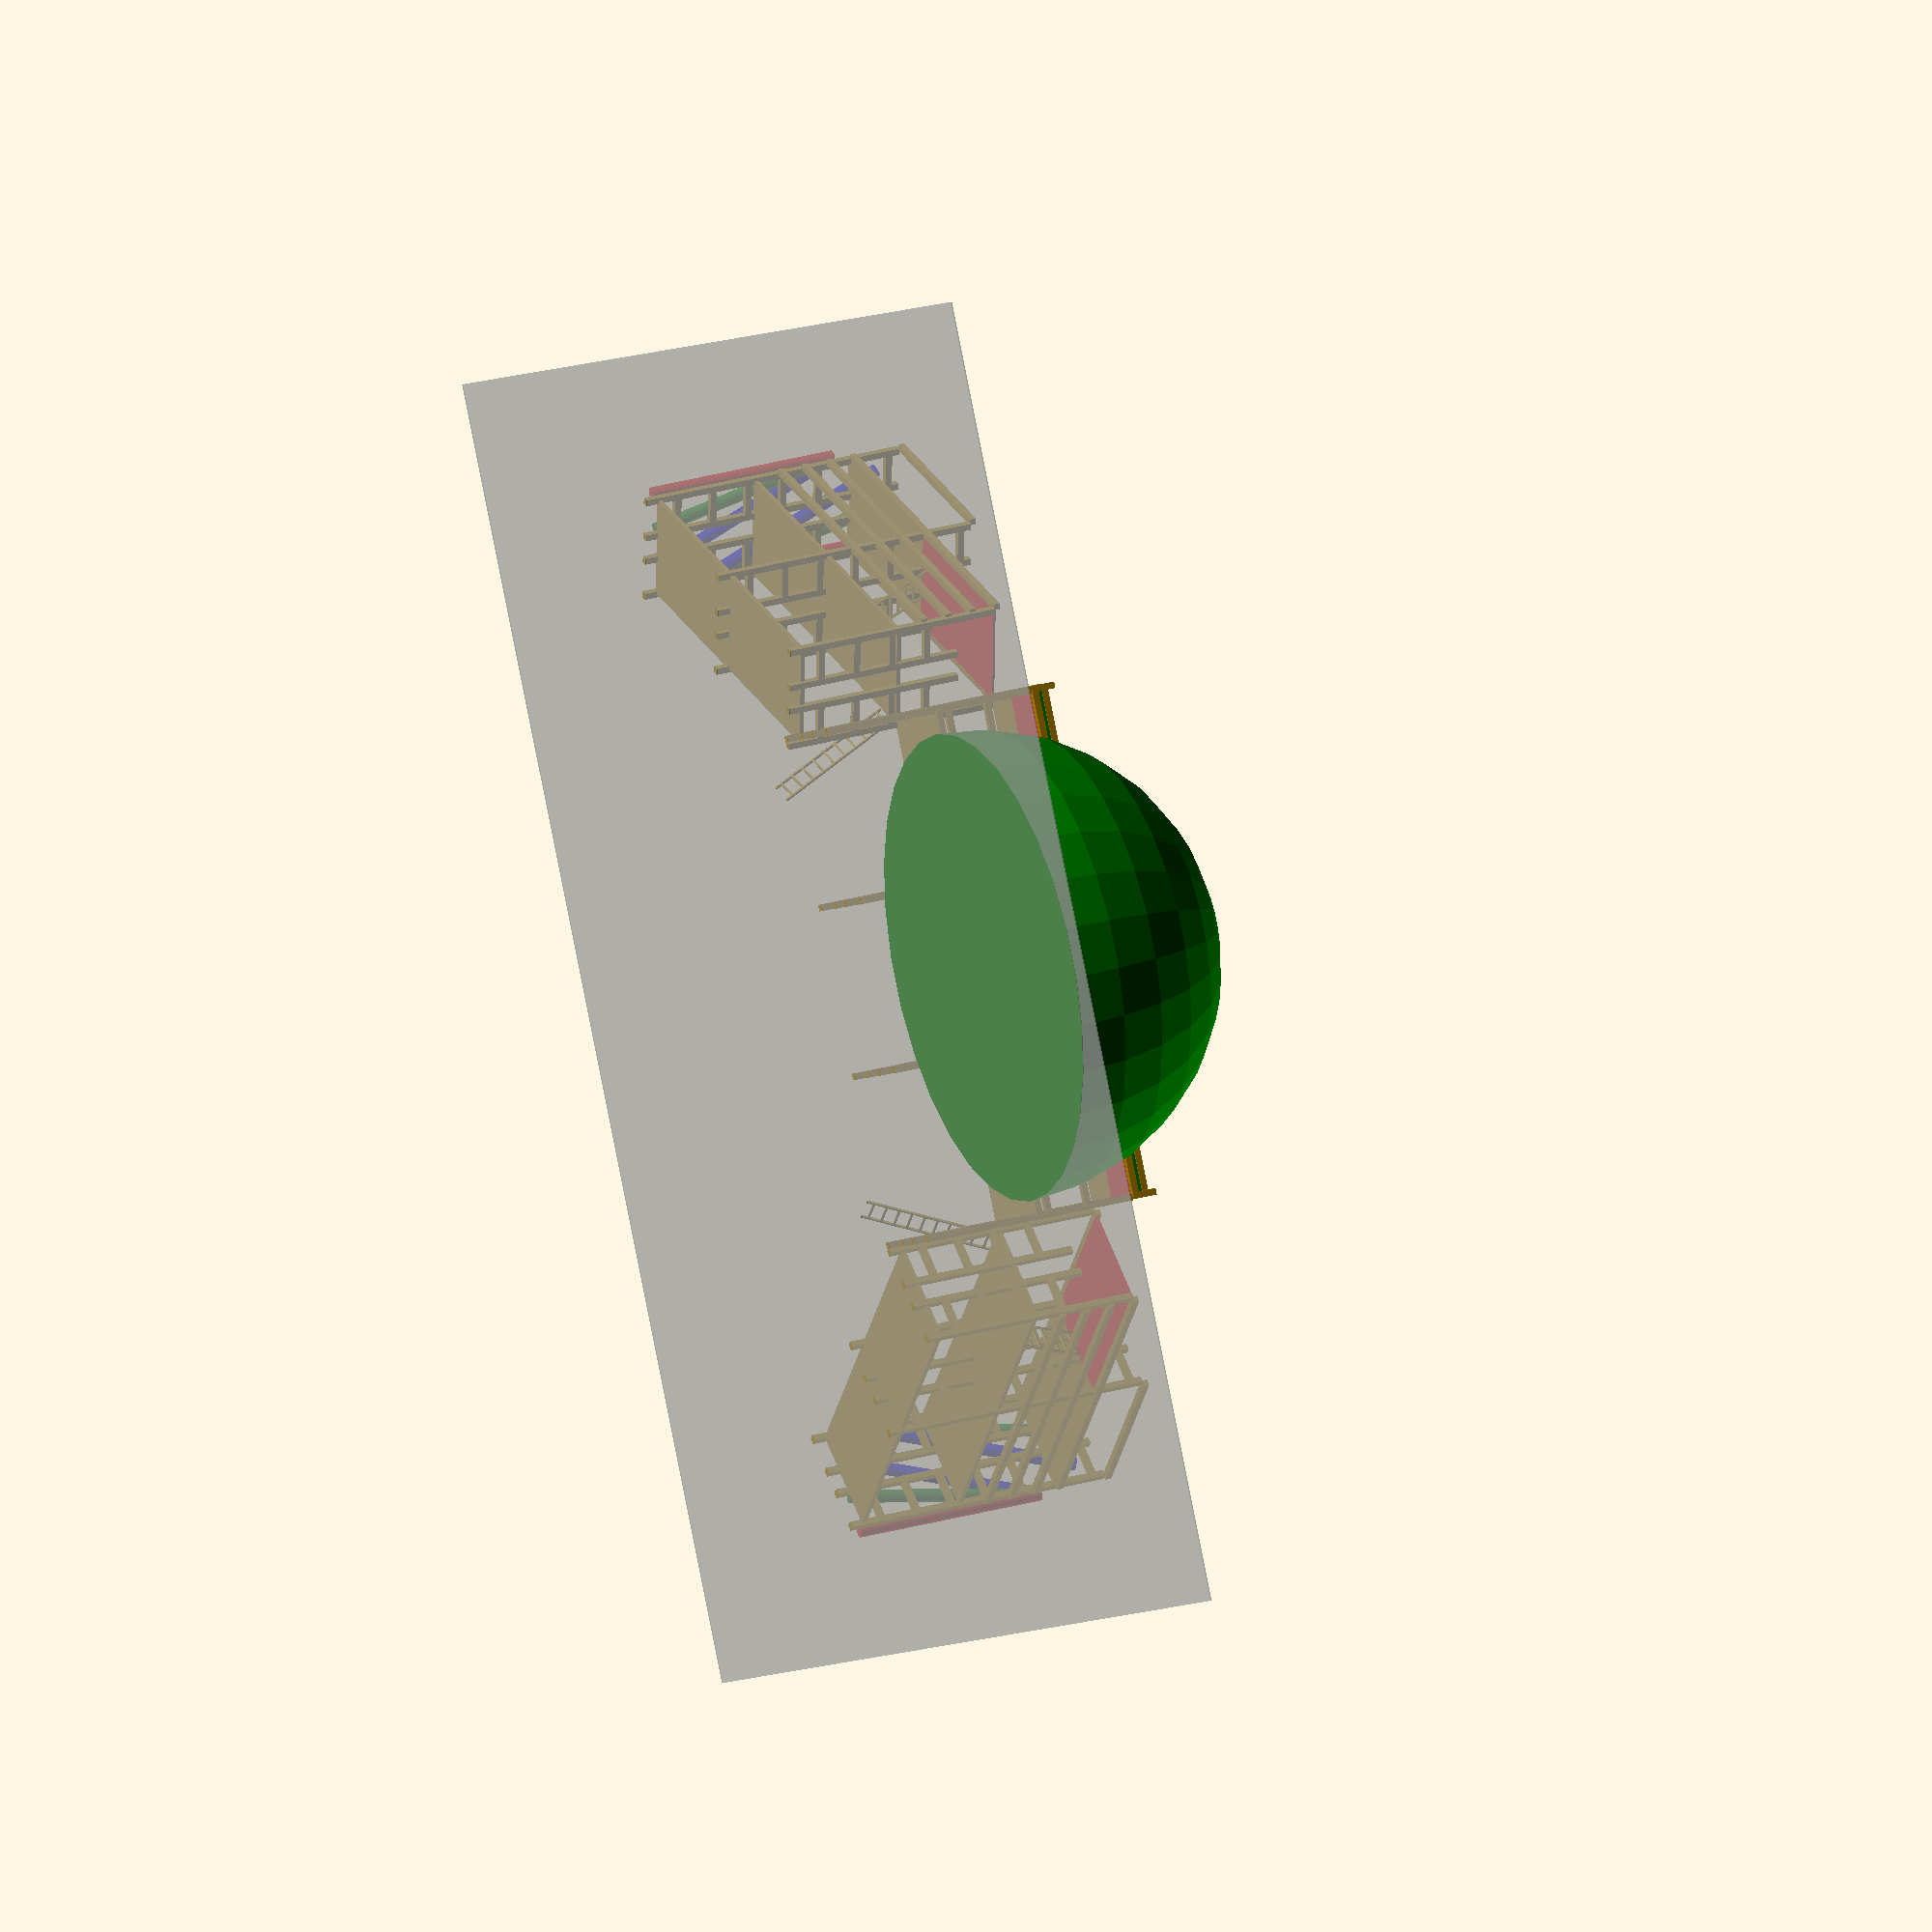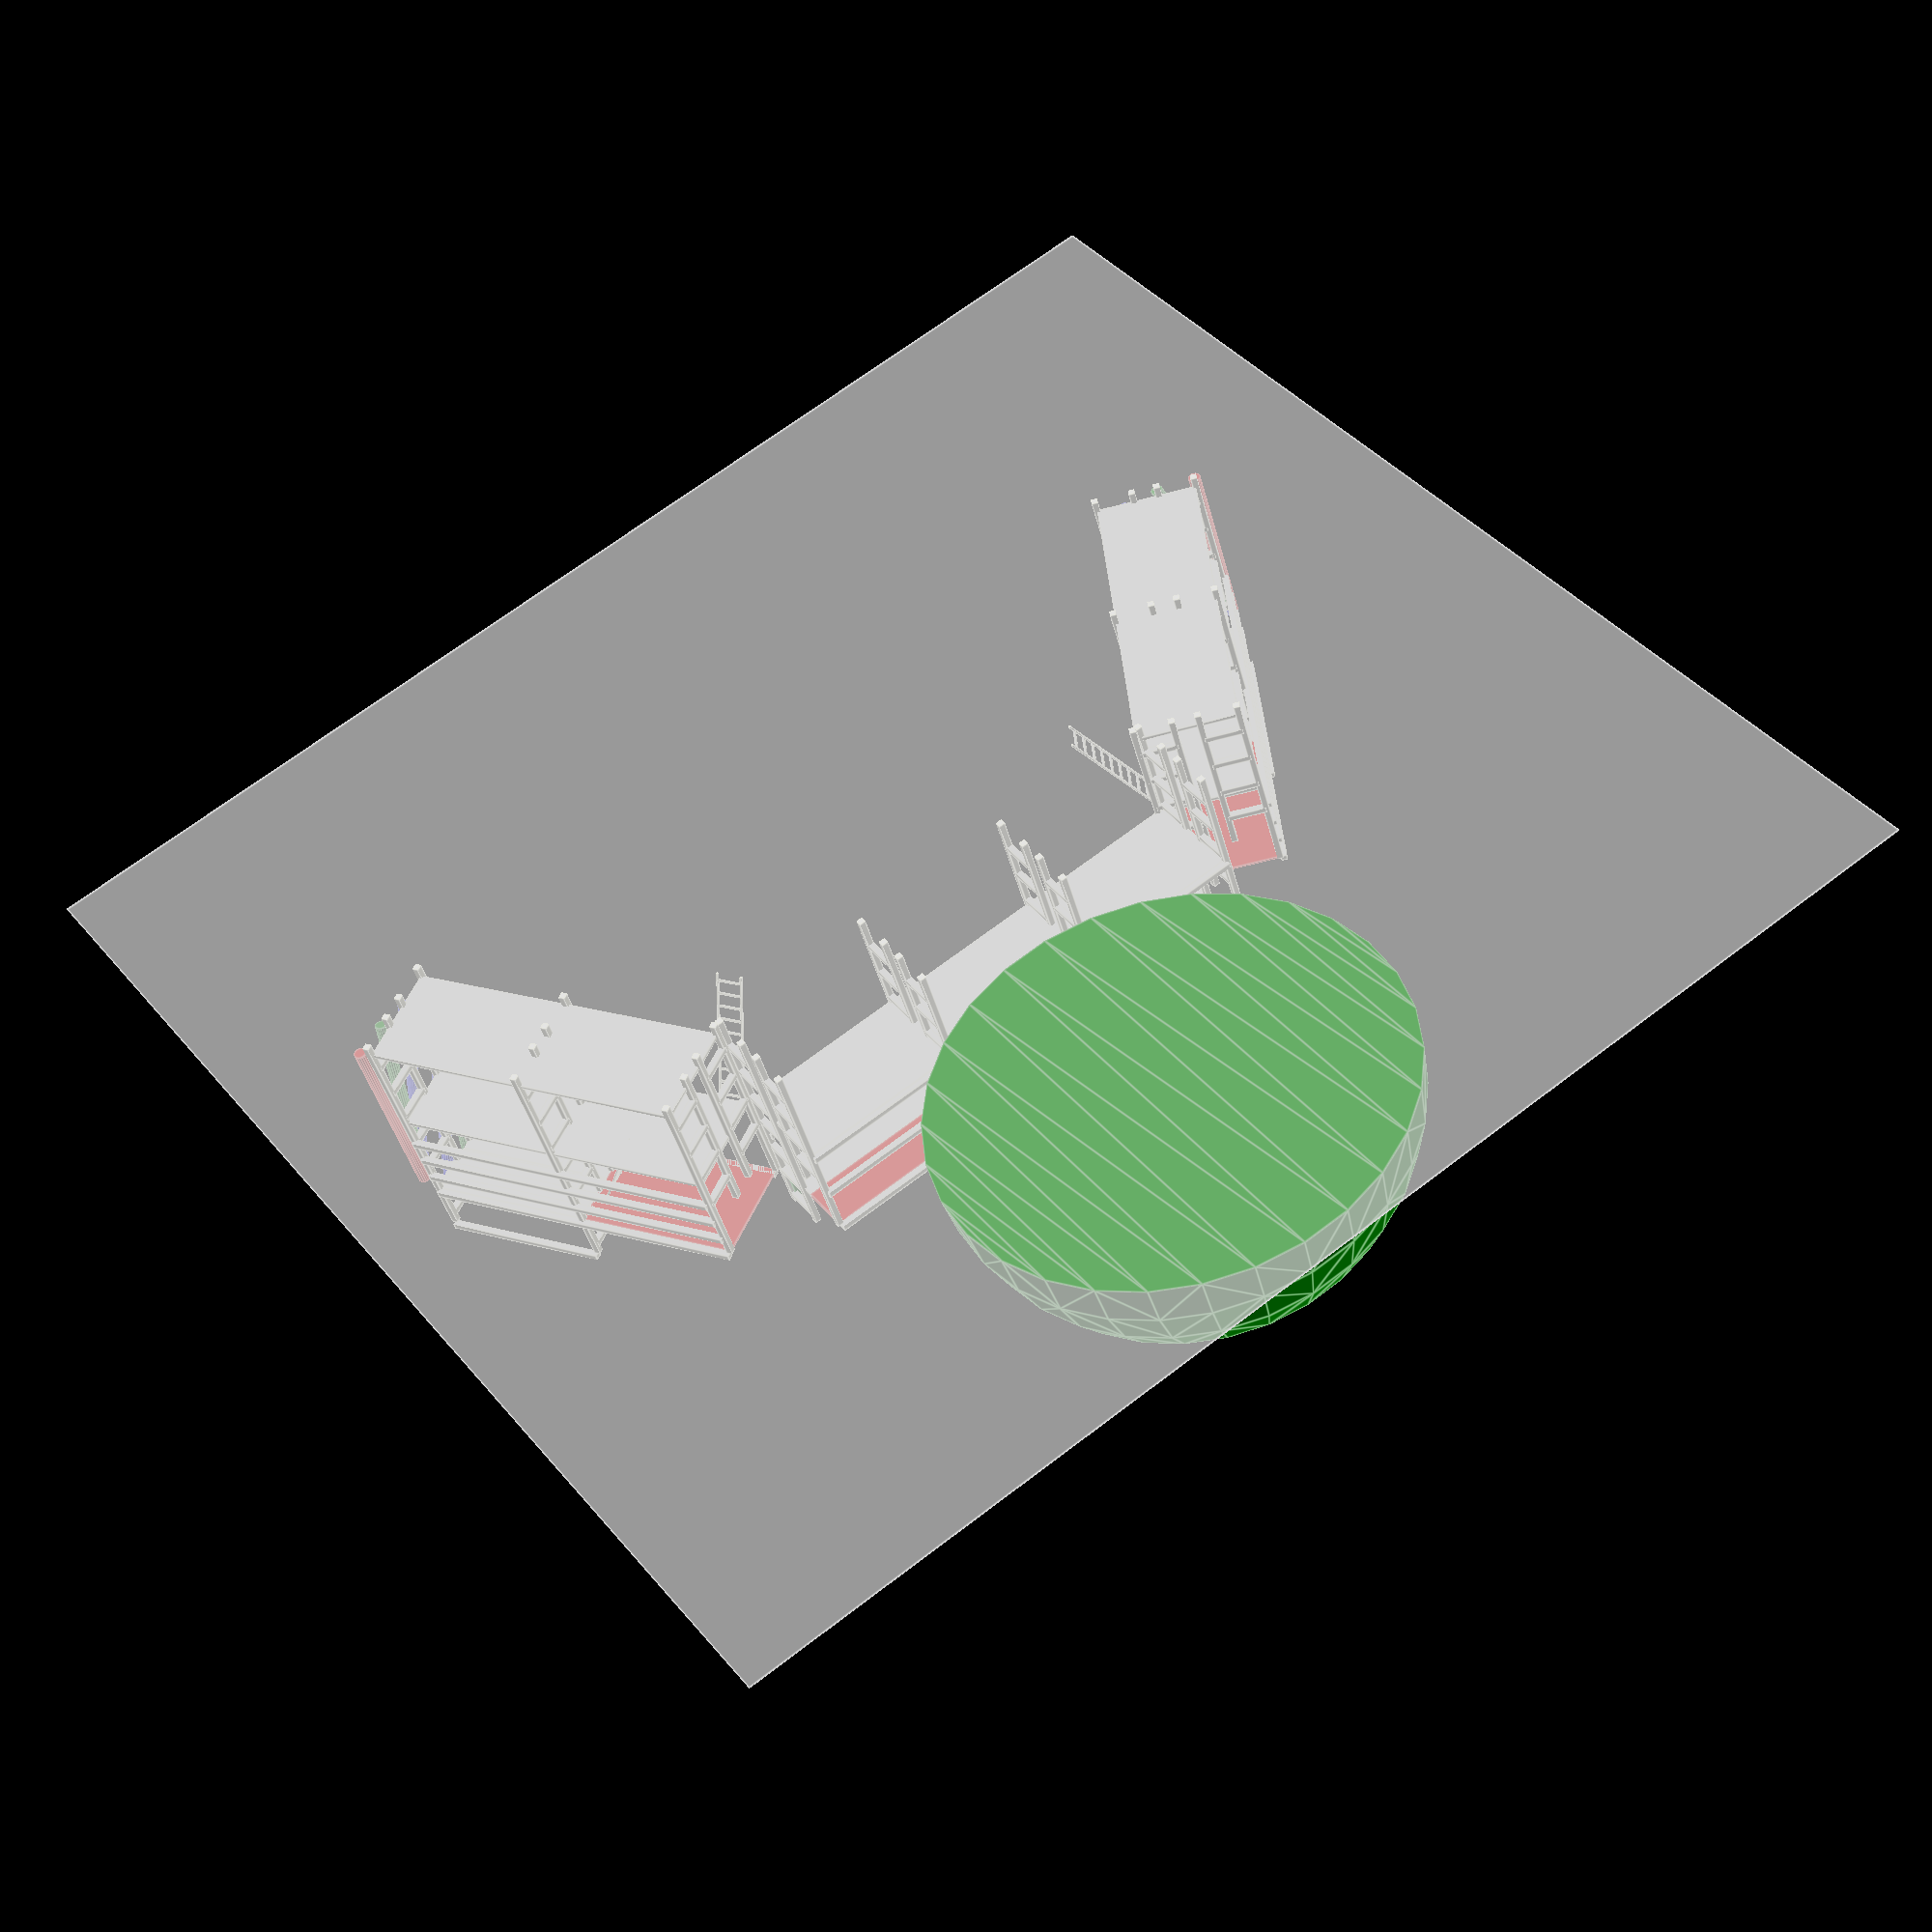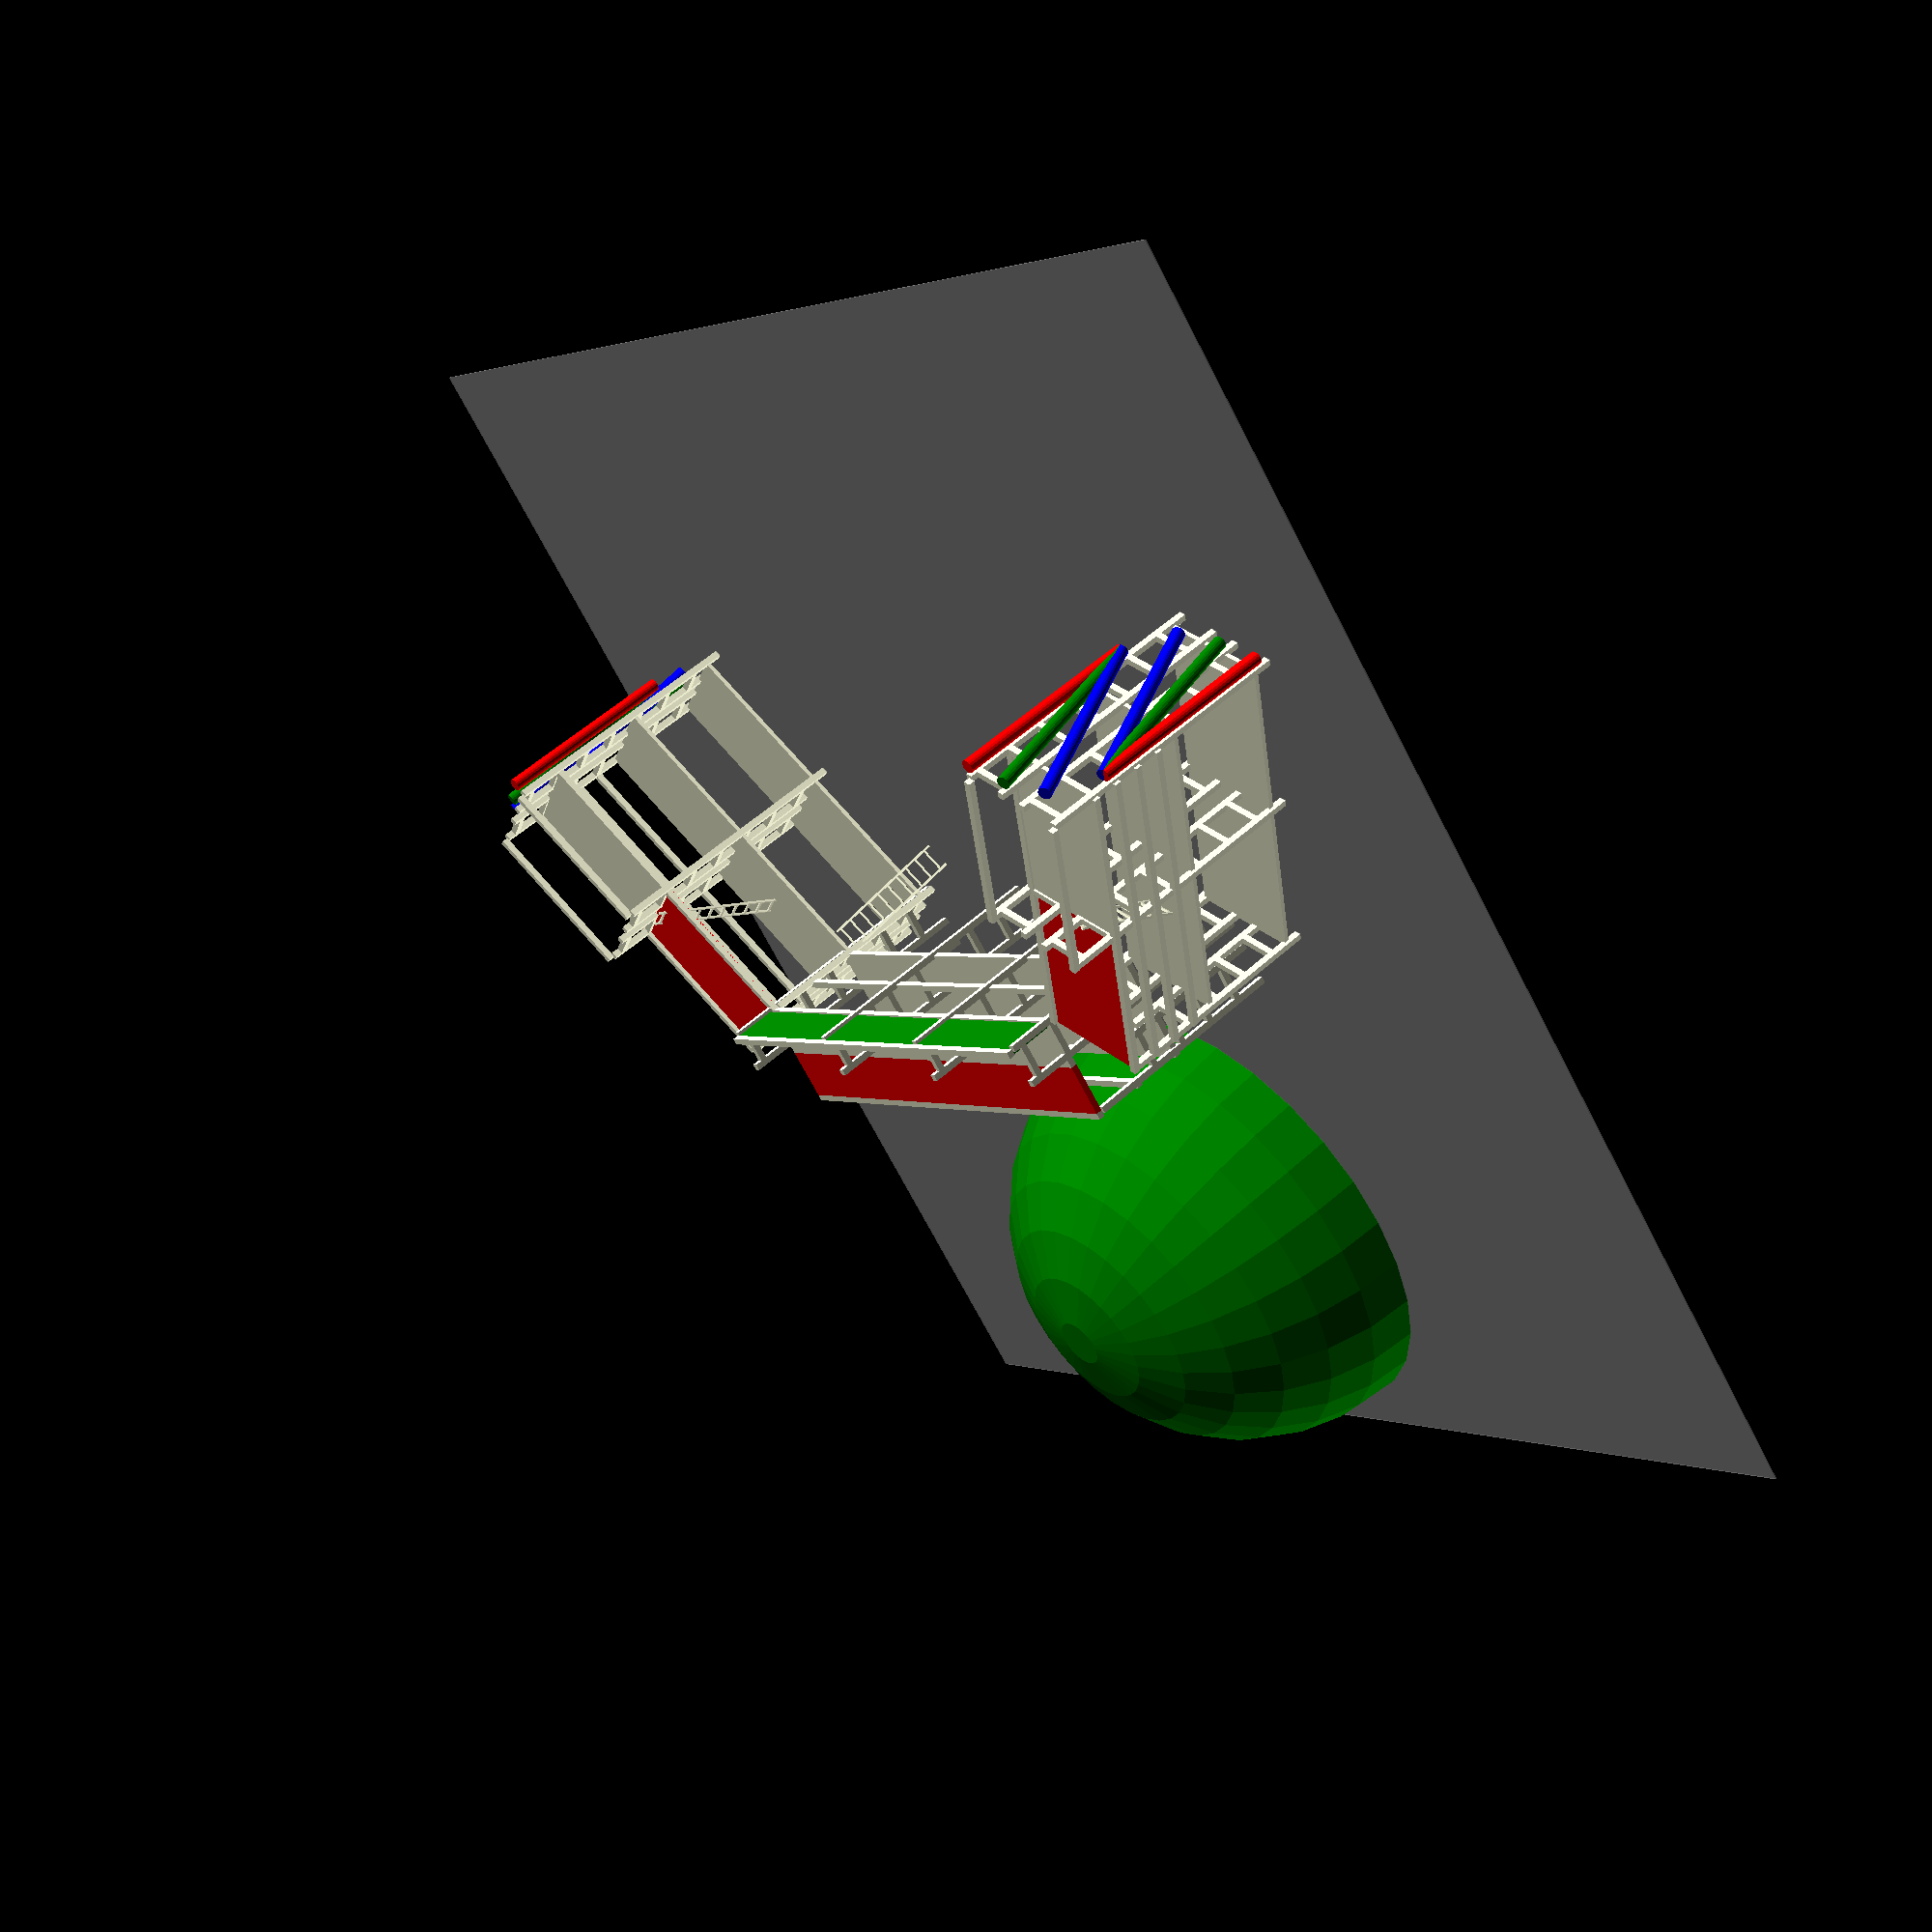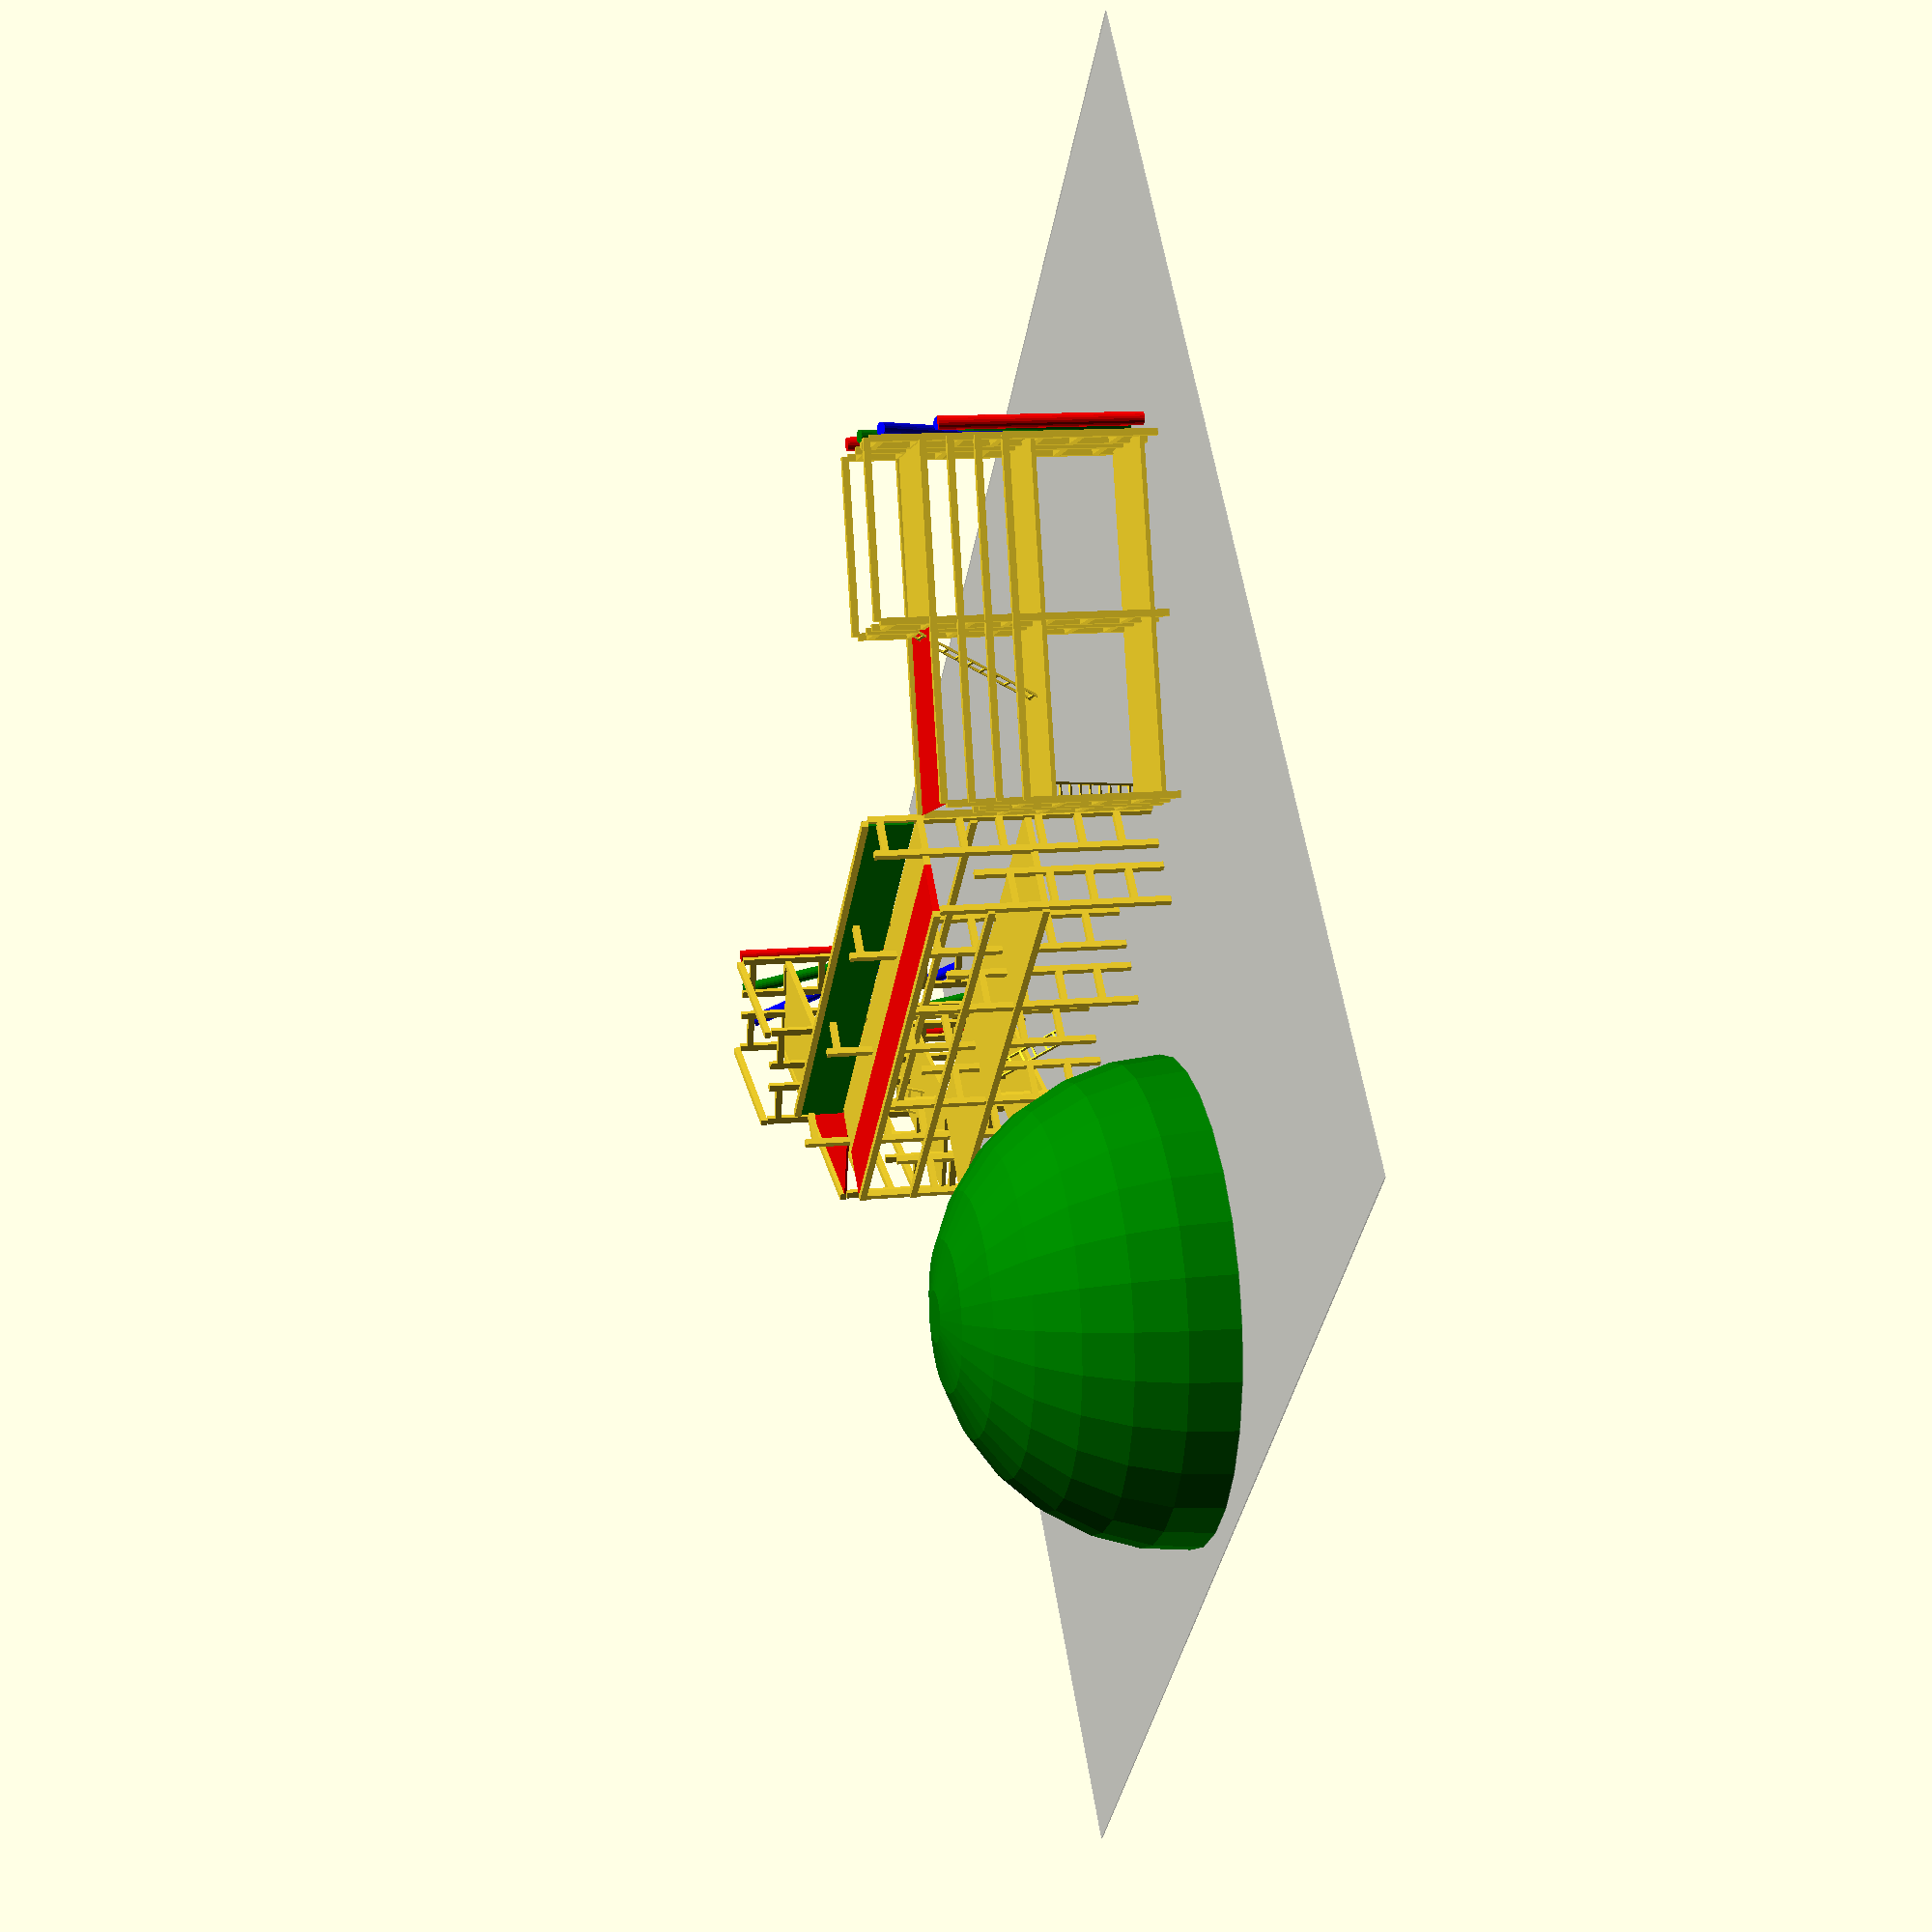
<openscad>
upright_dim=36;
crossbar=13*12;
teatro_width=8*12;
floor1=1*12;
floor2=9*12;
floor3=17*12;

module helios()
{
	color("red") rotate([0,0,0]) cylinder(r=6,h=15*12);
	color("green") rotate([0,12,0]) cylinder(r=6,h=15*12);
	color("blue") rotate([0,24,0]) cylinder(r=6,h=15*12);
}

module upright(len1,len2)
{
	translate([-3,-3,0]) cube([6,6,len1]);
	translate([upright_dim-3,-3,0]) cube([6,6,len2]);
	for(i=[1:(len2/36)])
	{
		translate([0,-3,35*i-6]) cube([upright_dim,6,6]);
	}
}

module ladder(len,width)
{
	translate([-1,-1,0]) cube([2,2,len]);
	translate([width-1,-1,0]) cube([2,2,len]);
	for(i=[1:(len/12)])
	{
		translate([0,-1,12*i-6]) cube([width,2,2]);
	}
}

module teatro()
{
// back uprights are only partial
translate([0,0*crossbar,0]) upright(17*12,14*12);
translate([teatro_width,0*crossbar,0]) rotate([0,0,180]) upright(17*12,14*12);

// two front uprights are full
translate([0,1*crossbar,0]) upright(21*12,21*12);
translate([teatro_width,1*crossbar,0]) rotate([0,0,180]) upright(21*12,21*12);

translate([0,2*crossbar,0]) upright(21*12,21*12);
translate([teatro_width,2*crossbar,0]) rotate([0,0,180]) upright(21*12,21*12);

// two solid floors, one half floor
translate([0,0,floor1]) cube([teatro_width,2*crossbar,4]);
translate([0,0,floor2]) cube([teatro_width,2*crossbar,4]);
translate([0,crossbar,floor3]) cube([teatro_width/2,1*crossbar,4]);
translate([teatro_width/2,crossbar,floor3]) cube([teatro_width/2,1*crossbar,4]);
color("red") translate([0,0,floor3]) cube([teatro_width,crossbar,2]);

// cross bars all the way across the top
translate([0,0,floor3]) cube([6,2*crossbar,6]);
translate([teatro_width,0,floor3]) cube([6,2*crossbar,6]);

// rails on the front half
translate([0,crossbar,21*12]) cube([6,1*crossbar,6]);
translate([teatro_width,crossbar,21*12]) cube([6,1*crossbar,6]);

// rail up the backside of the top box
translate([teatro_width,0,floor2+24]) cube([6,2*crossbar,6]);
translate([teatro_width,0,floor2+48]) cube([6,2*crossbar,6]);
translate([teatro_width,0,floor2+72]) cube([6,2*crossbar,6]);

// ladder to the first level
translate([-teatro_width+40,0*crossbar,0])
rotate([0,0,90])
rotate([30,0,0])
ladder(10*12,24);

// ladder to the second level
translate([teatro_width-24-8,90,floor2])
rotate([30,0,180])
ladder(10*12,24);

translate([0,2*crossbar+12,(21-15)*12])
helios();

translate([teatro_width,2*crossbar+12,12+15*12])
rotate([0,180,0])
helios();
}


module sign()
{
translate([0,0*crossbar,0]) upright(21*12,21*12);
translate([0,1*crossbar,0]) upright(21*12,21*12);
translate([0,2*crossbar,0]) upright(21*12,21*12);
translate([0,3*crossbar,0]) upright(21*12,21*12);

translate([teatro_width,0*crossbar,0]) rotate([0,0,180]) upright(17*12,14*12);
translate([teatro_width,1*crossbar,0]) rotate([0,0,180]) upright(17*12,14*12);
translate([teatro_width,2*crossbar,0]) rotate([0,0,180]) upright(17*12,14*12);
translate([teatro_width,3*crossbar,0]) rotate([0,0,180]) upright(17*12,14*12);

// solid floor across the mid level
translate([0,0,floor2]) cube([teatro_width,3*crossbar,6]);

// half tarp, half floor
color("red") translate([teatro_width/2,0,floor3]) cube([teatro_width/2,3*crossbar,6]);
translate([0,0,floor3]) cube([teatro_width/2,3*crossbar,6]);

// and the sign top mount
translate([0,0,21*12]) cube([6,3*crossbar,6]);
color("green") translate([0,0,21*12-40]) cube([5,3*crossbar,40]);


// railings front and back
translate([teatro_width,0,floor3]) cube([6,3*crossbar,6]);
translate([0,0,(floor2+floor3)/2]) cube([6,3*crossbar,6]);
translate([teatro_width,0,(floor2+floor3)/2]) cube([6,3*crossbar,6]);
translate([teatro_width,0,floor2]) cube([6,3*crossbar,6]);
}


// put it all together...

rotate([0,0,180]) scale(.1)
{
translate([+3*crossbar/2+6,0,0])
rotate([0,0,-30])
teatro();

translate([-3*crossbar/2+6,0,0])
rotate([0,0,+30])
scale([-1,1,1])
teatro();

rotate([0,0,-90]) translate([0,-3*crossbar/2,0]) sign();
%translate([0,0*12,0]) cube([100*12,100*12,1], center=true);

color("green") translate([0,-30*12,0]) render() intersection() {
	sphere(r=12*18);
	translate([0,0,12*50/2]) cube([12*50,12*50,12*50], center=true);

}

}

</openscad>
<views>
elev=333.5 azim=298.0 roll=245.3 proj=o view=solid
elev=222.0 azim=35.4 roll=346.0 proj=p view=edges
elev=128.8 azim=319.6 roll=135.1 proj=p view=wireframe
elev=347.7 azim=134.1 roll=77.3 proj=p view=wireframe
</views>
